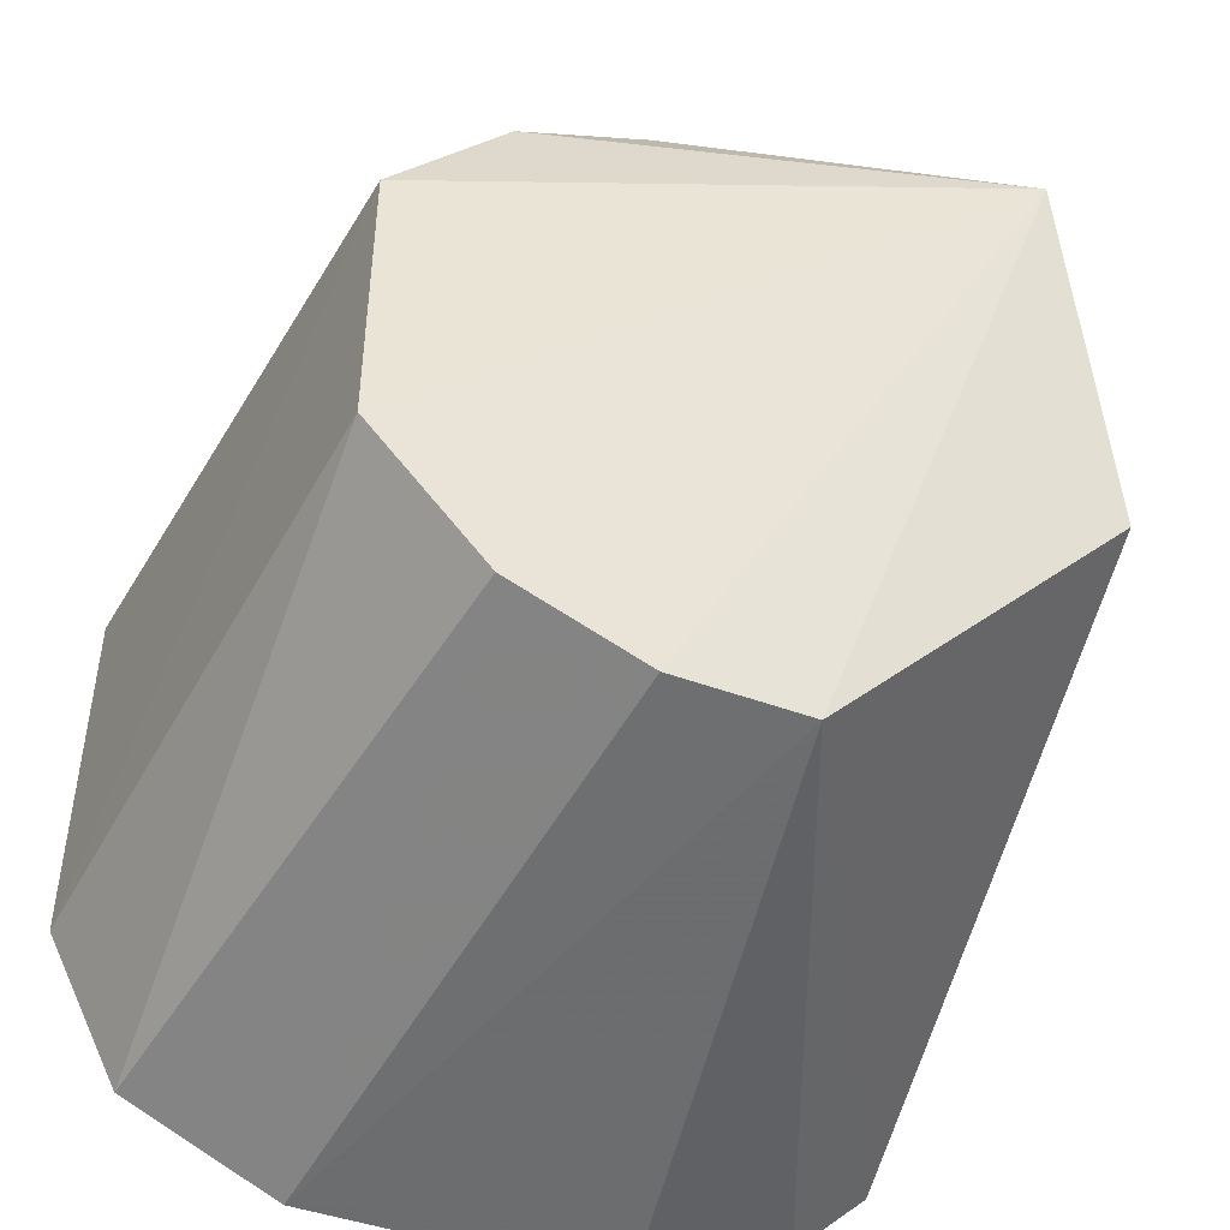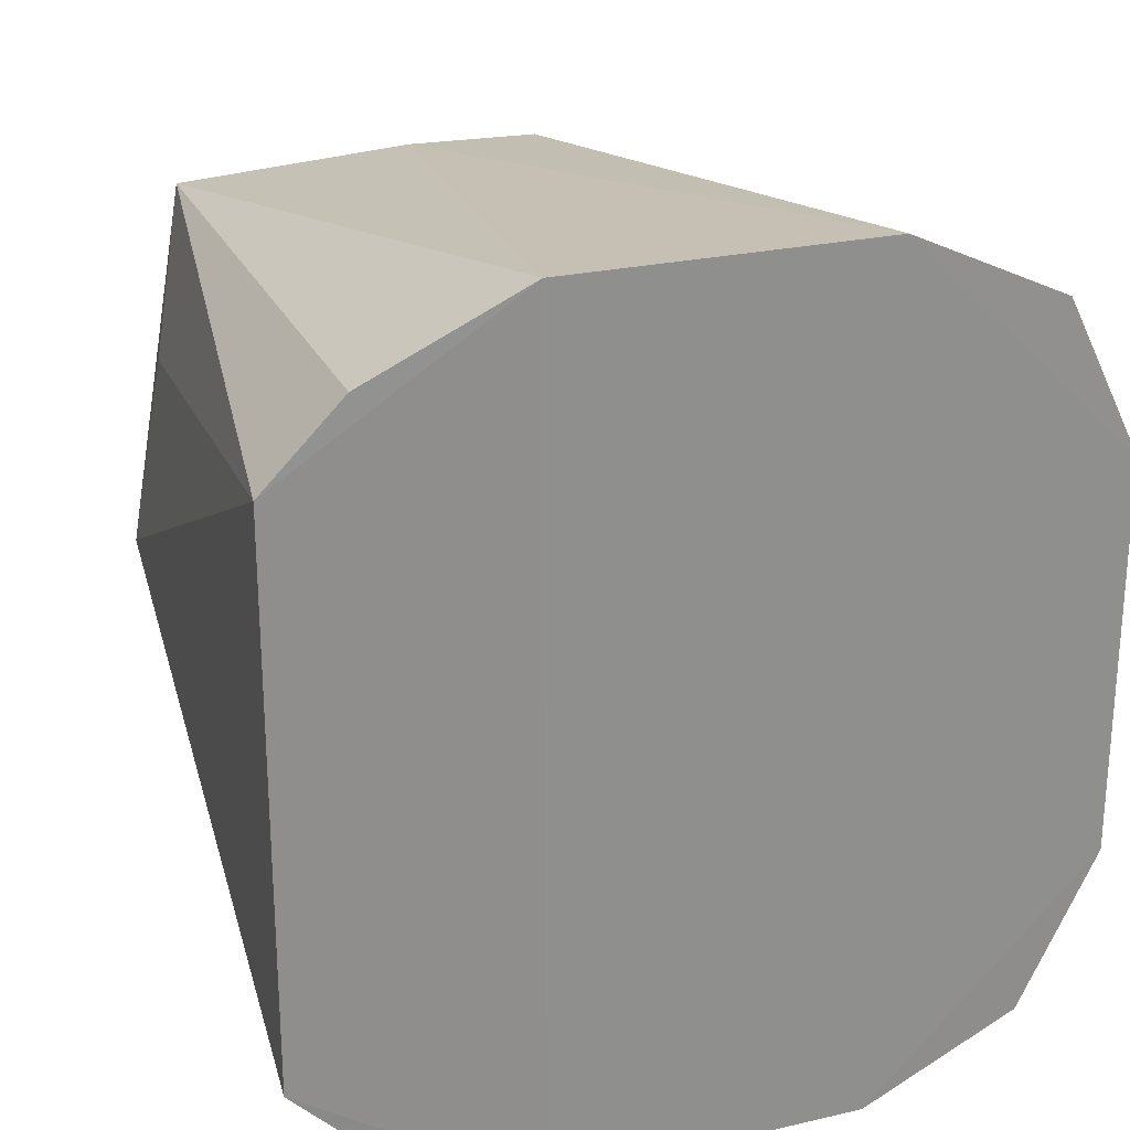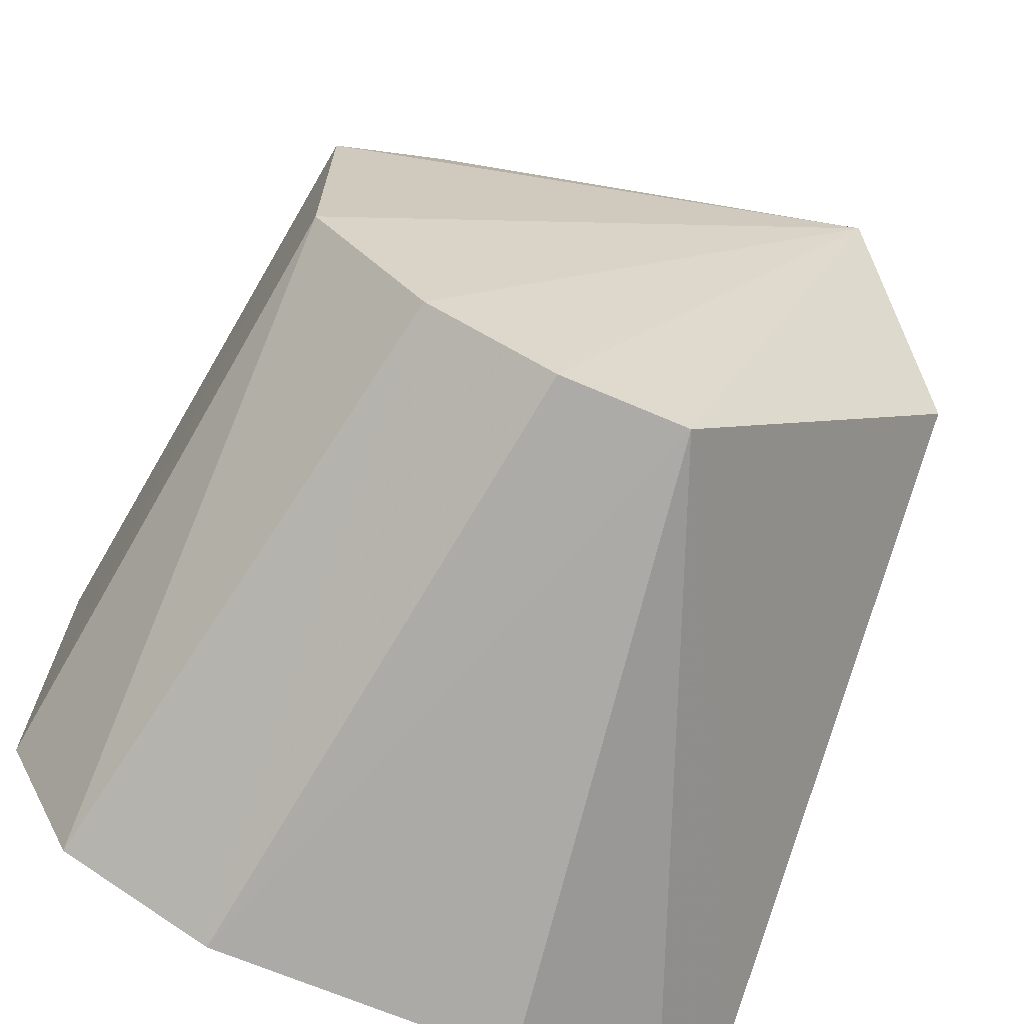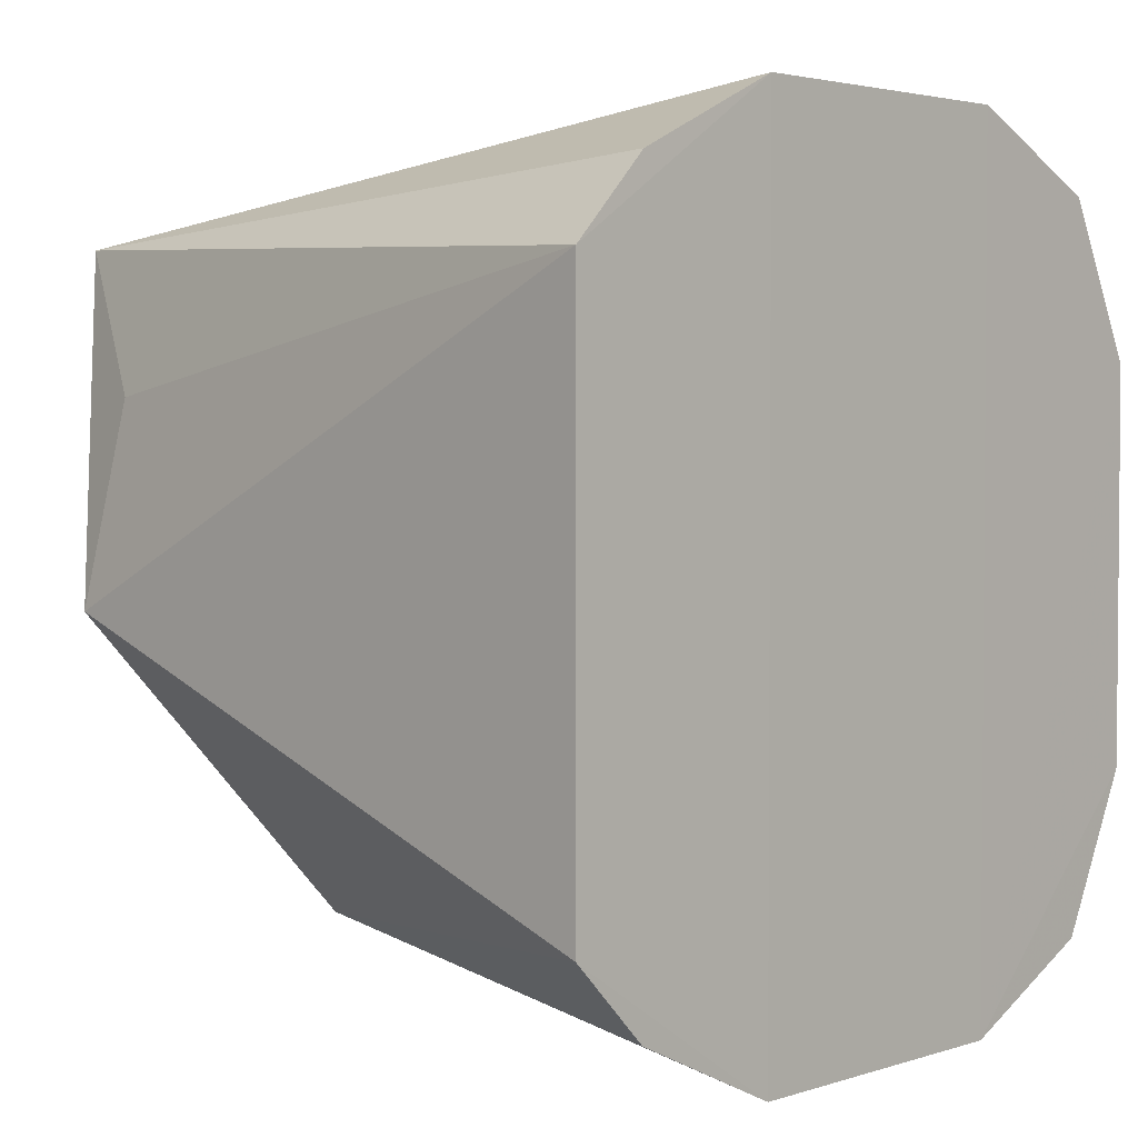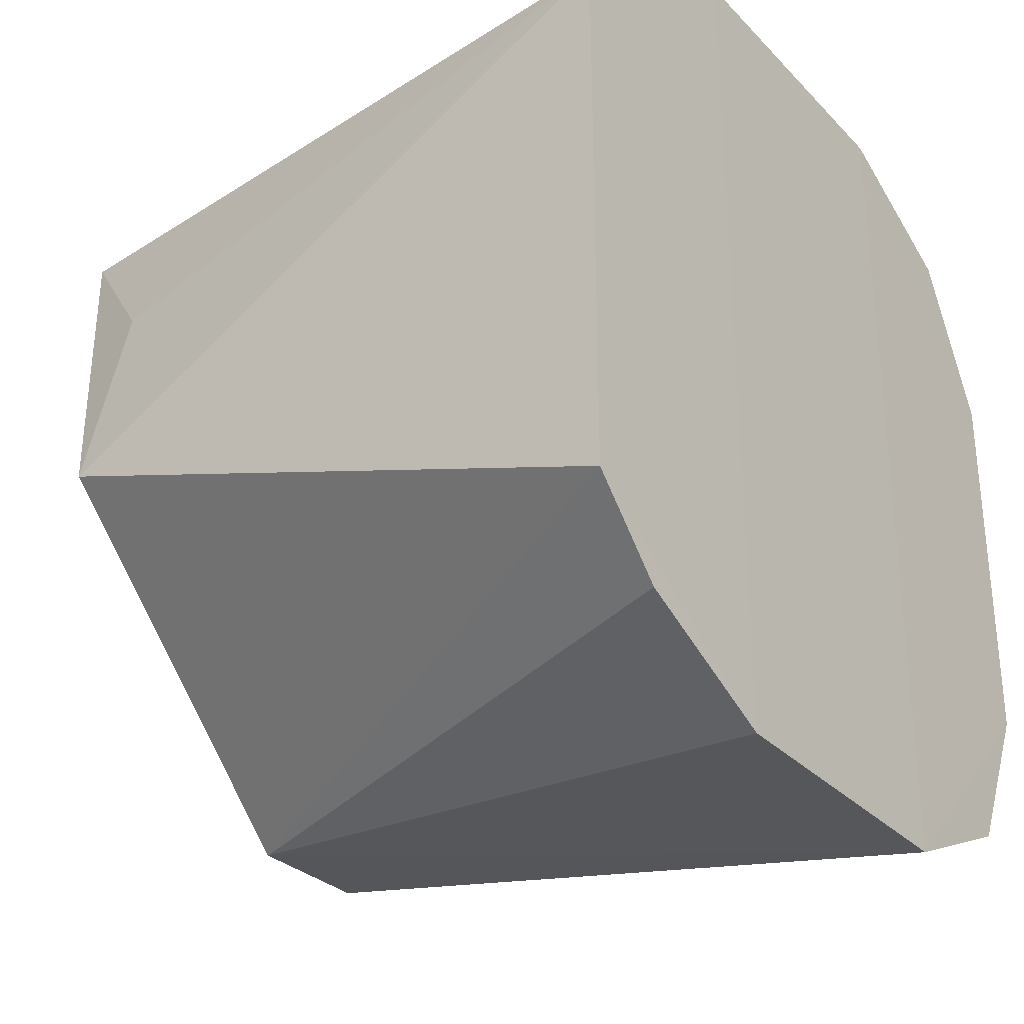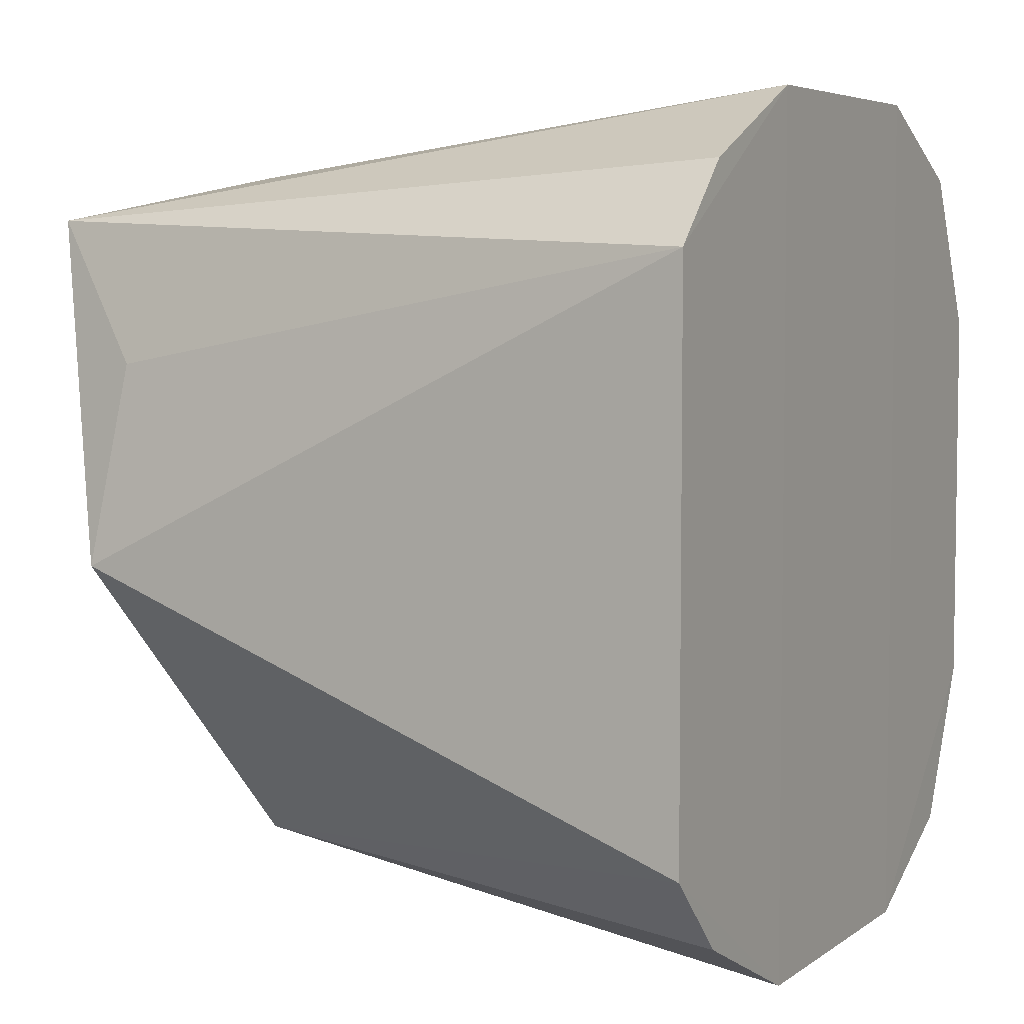
<metadata>
{"format":"obj","ext":"obj","renderer":"f3d","projection":"perspective","resolution":1024,"background":"white","views":[{"elev":-47.4,"azim":-21.3,"up":"+Y"},{"elev":24.7,"azim":159.3,"up":"+Y"},{"elev":-69.3,"azim":-22.9,"up":"+Y"},{"elev":3.0,"azim":132.4,"up":"+Y"},{"elev":-31.0,"azim":125.2,"up":"+Y"},{"elev":5.4,"azim":117.3,"up":"+Y"}]}
</metadata>
<code>
v 0.01088 -0.06804 0.3361
v 0.07391 -0.05298 0.2155
v 0.05141 0.05915 0.3572
v -0.01448 0.06791 0.3361
v -0.07761 -0.03783 0.2155
v 0.02845 0.08234 0.2151
v -0.06225 -0.02999 0.3361
v 0.0673 -0.006845 0.3409
v -0.03215 -0.08218 0.2151
v 0.07391 0.05308 0.2155
v 0.01094 0.06845 0.3361
v -0.06246 0.06823 0.2155
v -0.03973 -0.05645 0.3361
v -0.06237 0.03017 0.3361
v 0.02845 -0.08218 0.2151
v 0.05876 0.06823 0.2155
v 0.06152 0.03161 0.3361
v -0.03215 0.08231 0.2151
v -0.01443 -0.0675 0.3361
v -0.06246 -0.06813 0.2155
v -0.03986 0.05678 0.3361
v -0.07761 0.03793 0.2155
v 0.05876 -0.06813 0.2155
f 8 1 2
f 8 3 1
f 10 8 2
f 11 4 3
f 11 3 6
f 13 3 7
f 14 7 3
f 14 5 7
f 15 1 9
f 15 10 2
f 15 6 10
f 16 10 6
f 16 6 3
f 16 3 10
f 17 10 3
f 17 3 8
f 17 8 10
f 18 11 6
f 18 4 11
f 18 15 9
f 18 6 15
f 19 1 3
f 19 3 13
f 19 13 9
f 19 9 1
f 20 13 7
f 20 7 5
f 20 5 9
f 20 9 13
f 21 14 3
f 21 3 4
f 21 12 14
f 21 18 12
f 21 4 18
f 22 14 12
f 22 5 14
f 22 12 18
f 22 18 9
f 22 9 5
f 23 15 2
f 23 2 1
f 23 1 15

</code>
